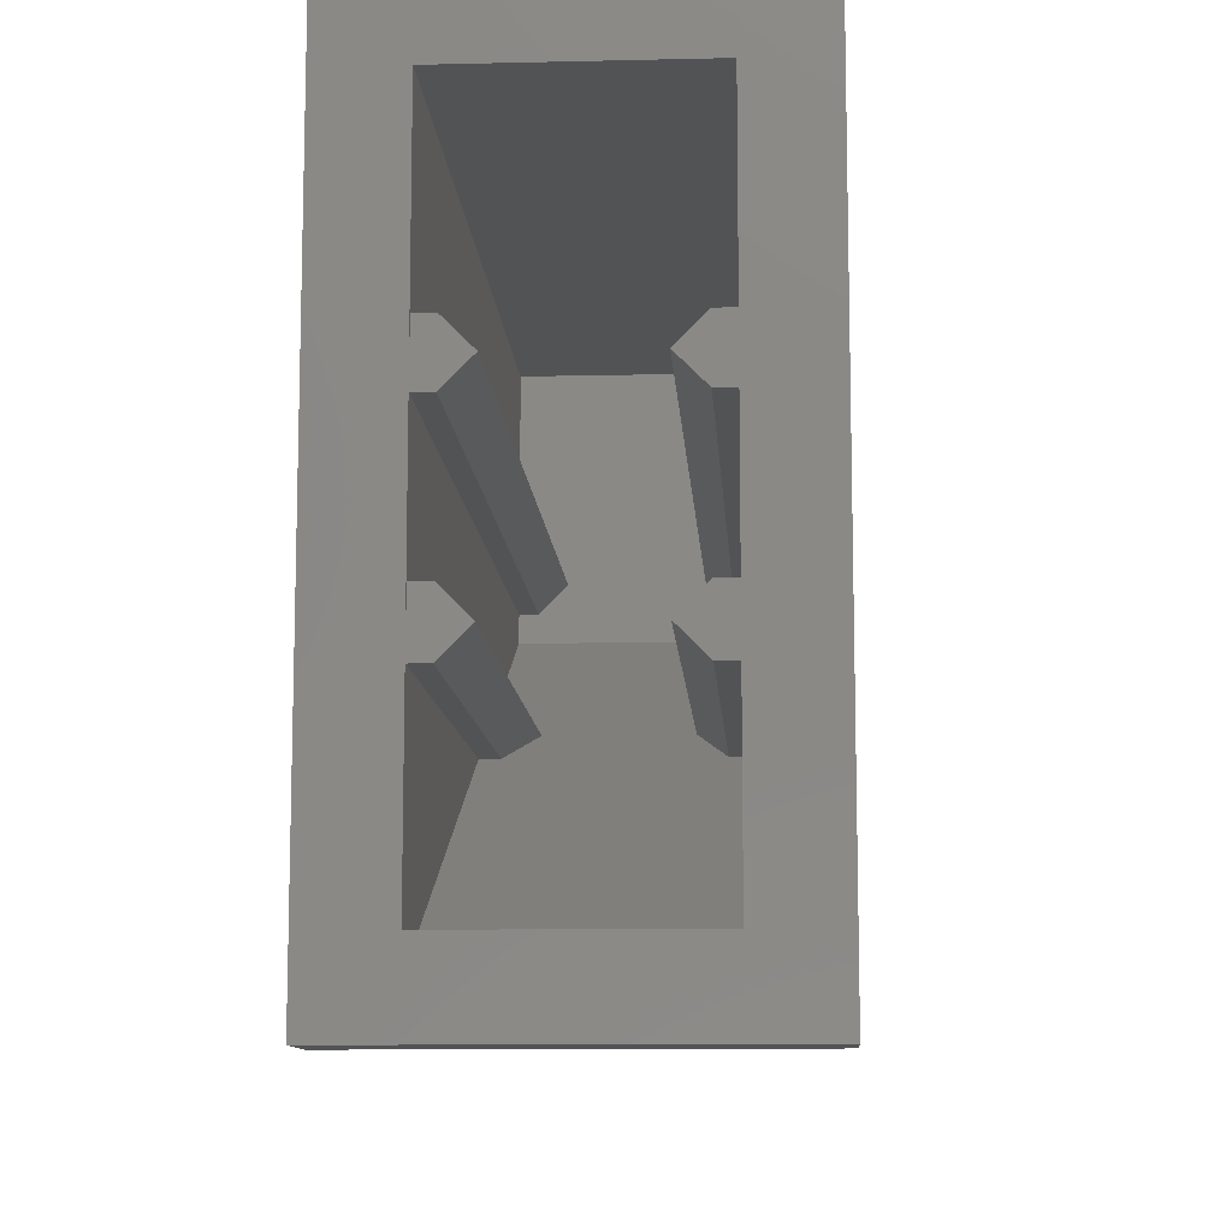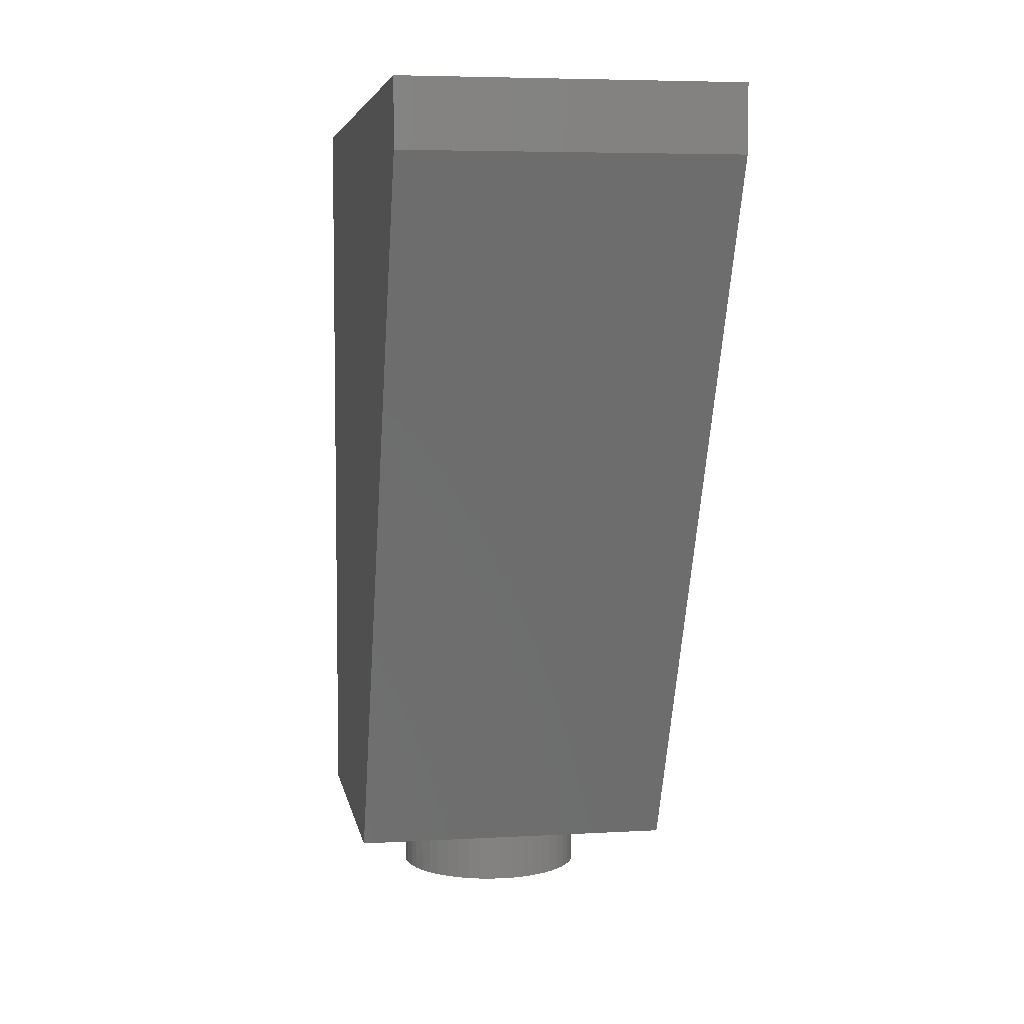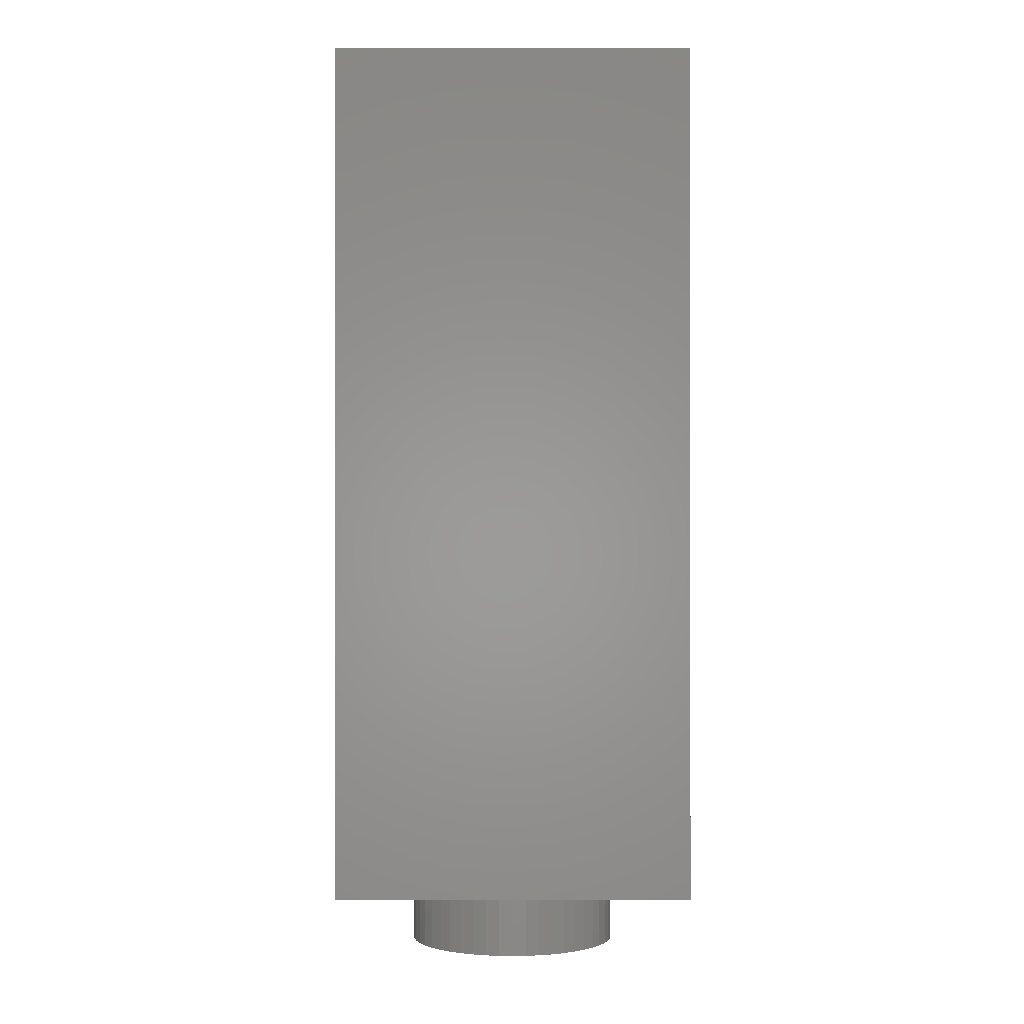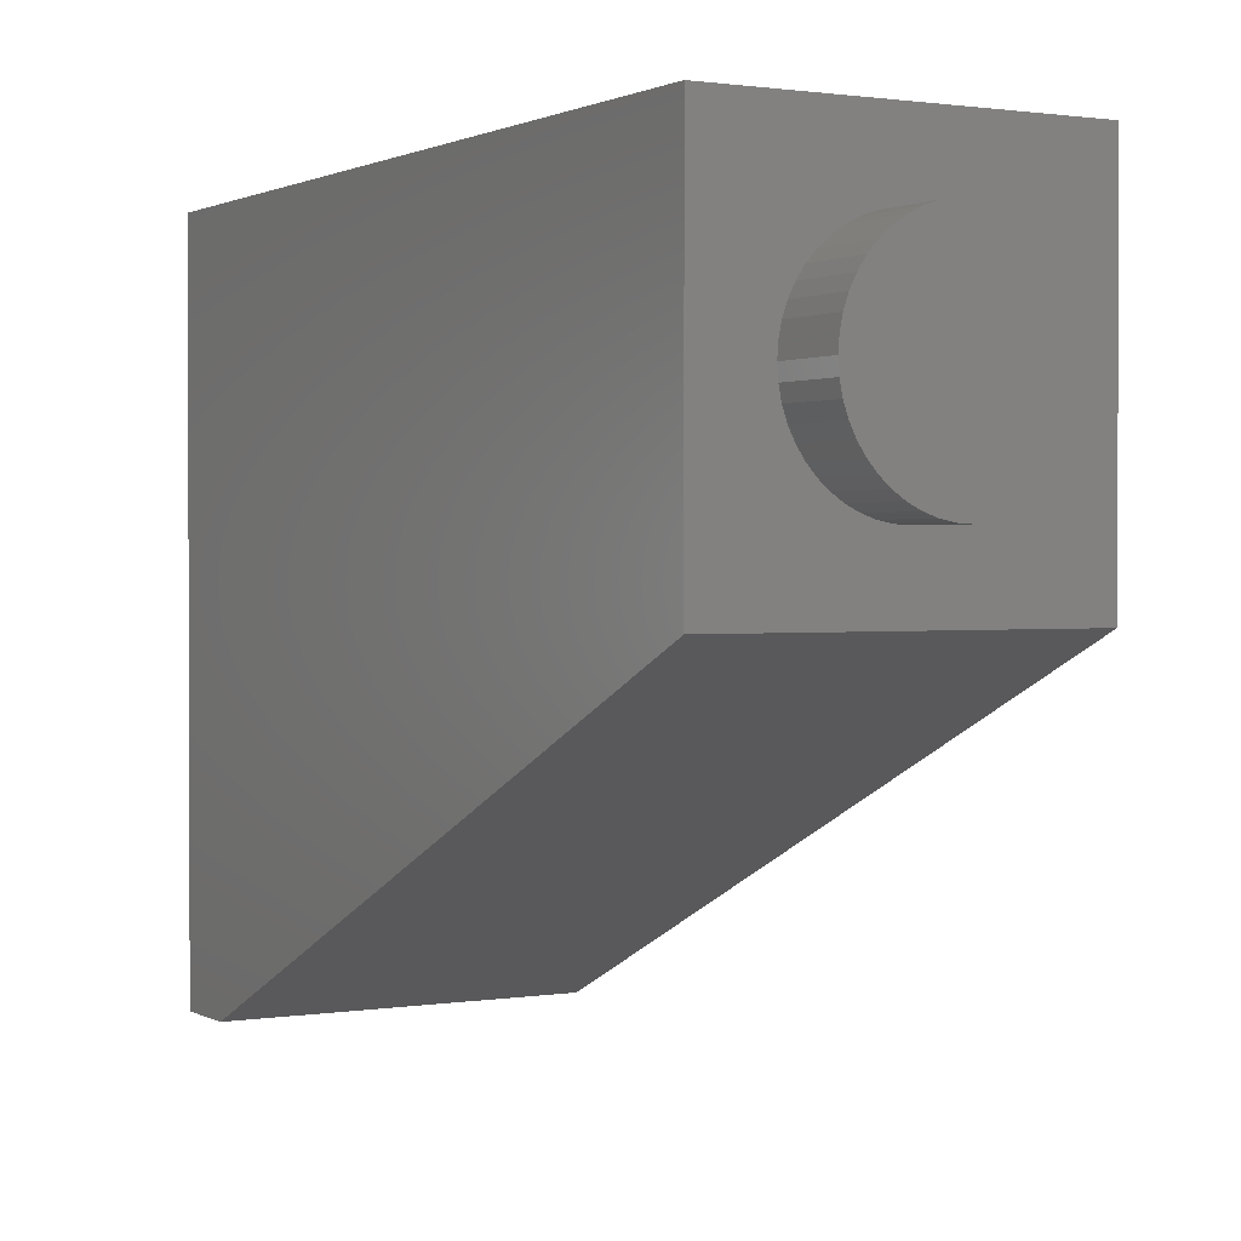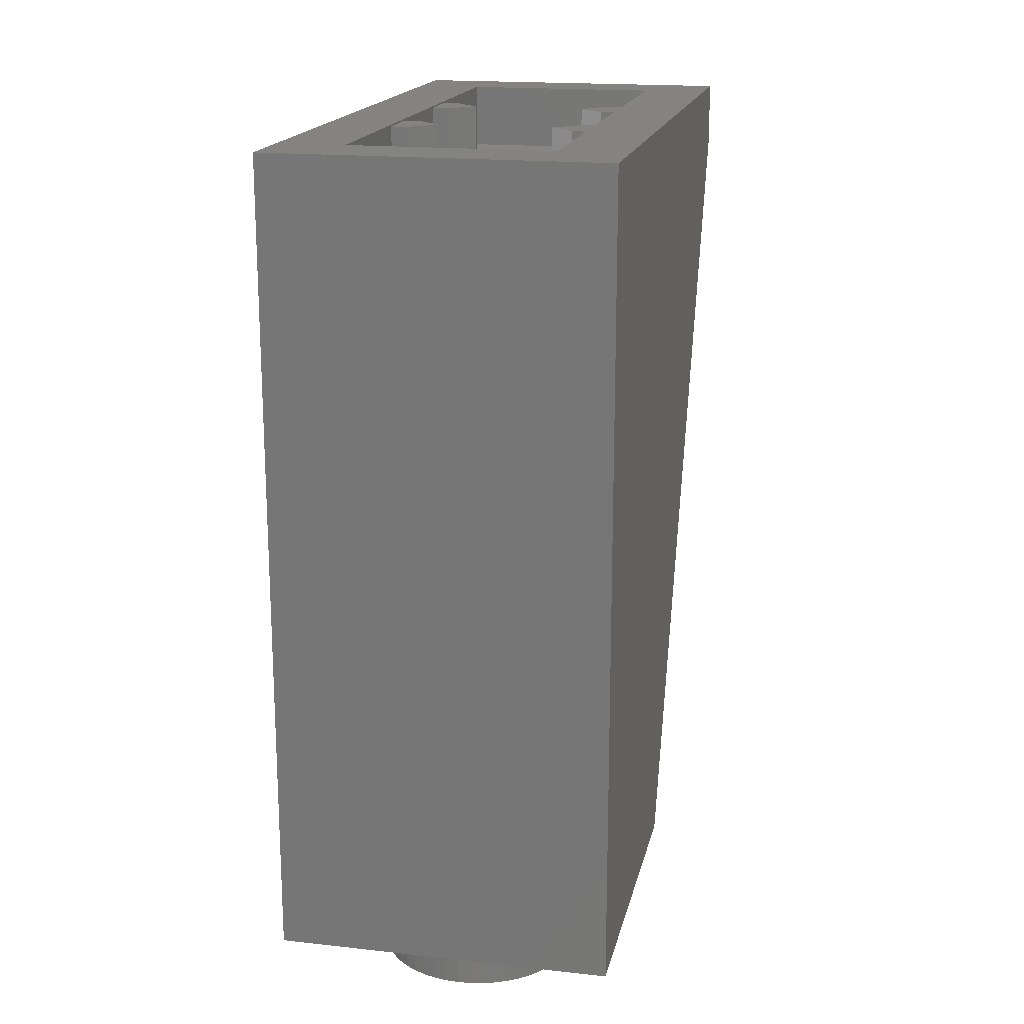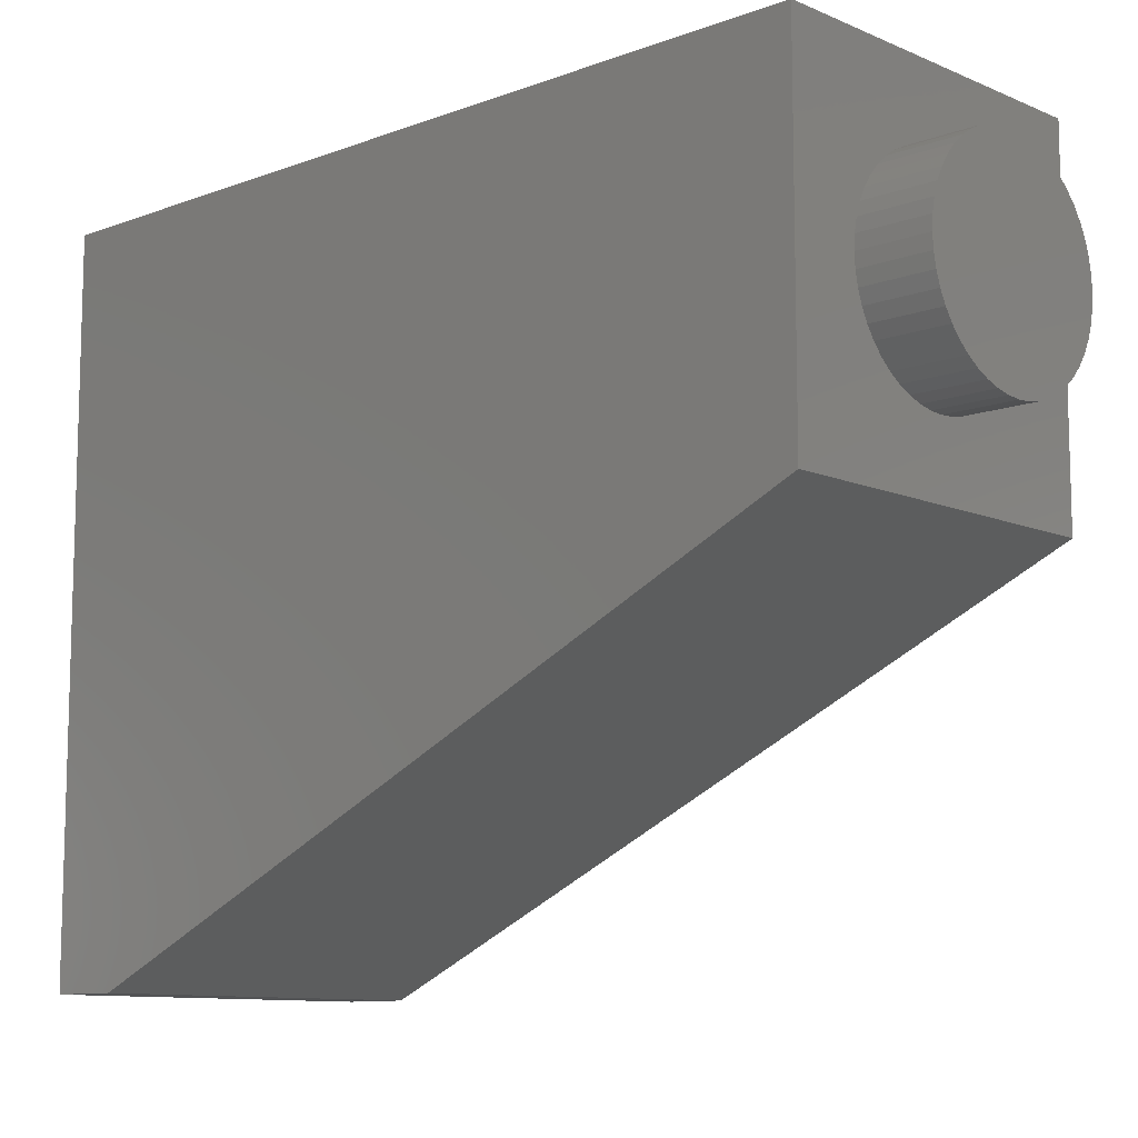
<metadata>
{"format":"stl","ext":"stl","renderer":"f3d","projection":"perspective","resolution":1024,"background":"white","views":[{"elev":-10.6,"azim":-176.6,"up":"+Z"},{"elev":5.7,"azim":170.2,"up":"+Y"},{"elev":-0.6,"azim":-0.1,"up":"+Y"},{"elev":1.2,"azim":-29.9,"up":"+Z"},{"elev":17.8,"azim":12.2,"up":"+Y"},{"elev":-10.4,"azim":-46.9,"up":"+Z"}]}
</metadata>
<code>
# stl→obj: 207 verts, 320 faces
v -4 17.6 -12
v -4 19.2 -12
v 4 19.2 -12
v 4 17.6 -12
v 4 0 4
v -4 0 4
v -4 0 -4
v 4 0 -4
v 4 19.2 4
v 2.4 19.2 2.4
v -2.4 19.2 2.4
v -4 19.2 4
v -2.4 19.2 -10.4
v 2.4 19.2 -10.4
v -2.4 1.6 2.4
v 2.4 1.6 -3.2
v -2.4 1.6 -3.2
v 2.4 1.6 2.4
v 2.4 17.6 -10.4
v -2.4 17.6 -10.4
v 0.3132 0 -2.379
v 0 -1.6 -2.4
v 0 0 -2.4
v 0.3132 -1.6 -2.379
v 0.6211 0 -2.318
v 0.6211 -1.6 -2.318
v 0.9185 0 -2.217
v 0.9185 -1.6 -2.217
v 1.2 0 -2.078
v 1.2 -1.6 -2.078
v 1.461 0 -1.904
v 1.461 -1.6 -1.904
v 1.697 0 -1.697
v 1.697 -1.6 -1.697
v 1.904 0 -1.461
v 1.904 -1.6 -1.461
v 2.078 0 -1.2
v 2.078 -1.6 -1.2
v 2.217 0 -0.9185
v 2.217 -1.6 -0.9185
v 2.318 0 -0.6211
v 2.318 -1.6 -0.6211
v 2.379 0 -0.3132
v 2.379 -1.6 -0.3132
v 2.4 0 0
v 2.4 -1.6 0
v 2.379 0 0.3132
v 2.379 -1.6 0.3132
v 2.318 0 0.6211
v 2.318 -1.6 0.6211
v 2.217 0 0.9185
v 2.217 -1.6 0.9185
v 2.078 0 1.2
v 2.078 -1.6 1.2
v 1.904 0 1.461
v 1.904 -1.6 1.461
v 1.697 0 1.697
v 1.697 -1.6 1.697
v 1.461 0 1.904
v 1.461 -1.6 1.904
v 1.2 0 2.078
v 1.2 -1.6 2.078
v 0.9185 0 2.217
v 0.9185 -1.6 2.217
v 0.6211 0 2.318
v 0.6211 -1.6 2.318
v 0.3132 0 2.379
v 0.3132 -1.6 2.379
v 0 0 2.4
v 0 -1.6 2.4
v -0.3132 0 2.379
v -0.3132 -1.6 2.379
v -0.6211 0 2.318
v -0.6211 -1.6 2.318
v -0.9185 0 2.217
v -0.9185 -1.6 2.217
v -1.2 0 2.078
v -1.2 -1.6 2.078
v -1.461 0 1.904
v -1.461 -1.6 1.904
v -1.697 0 1.697
v -1.697 -1.6 1.697
v -1.904 0 1.461
v -1.904 -1.6 1.461
v -2.078 0 1.2
v -2.078 -1.6 1.2
v -2.217 0 0.9185
v -2.217 -1.6 0.9185
v -2.318 0 0.6211
v -2.318 -1.6 0.6211
v -2.379 0 0.3132
v -2.379 -1.6 0.3132
v -2.4 0 0
v -2.4 -1.6 0
v -2.379 0 -0.3132
v -2.379 -1.6 -0.3132
v -2.318 0 -0.6211
v -2.318 -1.6 -0.6211
v -2.217 0 -0.9185
v -2.217 -1.6 -0.9185
v -2.078 0 -1.2
v -2.078 -1.6 -1.2
v -1.904 0 -1.461
v -1.904 -1.6 -1.461
v -1.697 0 -1.697
v -1.697 -1.6 -1.697
v -1.461 0 -1.904
v -1.461 -1.6 -1.904
v -1.2 0 -2.078
v -1.2 -1.6 -2.078
v -0.9185 0 -2.217
v -0.9185 -1.6 -2.217
v -0.6211 0 -2.318
v -0.6211 -1.6 -2.318
v -0.3132 0 -2.379
v -0.3132 -1.6 -2.379
v 0 -1.6 0
v 2 19.16 -2.6
v 2.4 19.16 -1.4
v 2.4 19.16 -2.6
v 2 19.16 -1.4
v 2.4 1.6 -1.4
v 2 1.6 -1.4
v 2 1.6 -2.6
v 2.4 1.6 -2.6
v 1.4 19.16 -2
v 1.4 1.6 -2
v -2 19.16 -1.4
v -2.4 19.16 -2.6
v -2.4 19.16 -1.4
v -2 19.16 -2.6
v -2.4 1.6 -2.6
v -2 1.6 -2.6
v -2 1.6 -1.4
v -2.4 1.6 -1.4
v -1.4 19.16 -2
v -1.4 1.6 -2
v 2.4 19.16 -6.6
v 2 19.16 -6.6
v 2 19.16 -5.4
v 2.4 19.16 -5.4
v 2.4 6.489 -5.4
v 2 6.489 -5.4
v 2 9.155 -6.6
v 2.4 9.155 -6.6
v 1.4 19.16 -6
v 1.4 7.822 -6
v 2 9.156 -6.6
v -2 19.16 -5.4
v -2 19.16 -6.6
v -2.4 19.16 -6.6
v -2.4 19.16 -5.4
v -2.4 9.155 -6.6
v -2 9.155 -6.6
v -2 6.489 -5.4
v -2.4 6.489 -5.4
v -1.4 19.16 -6
v -1.4 7.822 -6
v -2 9.156 -6.6
v 4 12.4 0
v 4 19 -2.932
v 4 19 0
v 4 2.2 0
v 4 2.928 -0.42
v 4 4.712 0
v 4 2.928 0.42
v 4 3.644 -0.776
v 4 3.76 -1.564
v 4 3.936 -2.388
v 4 4.56 -1.824
v 4 5.12 -1.256
v 4 5.908 -1.388
v 4 6.744 -1.476
v 4 6.4 -0.708
v 4 6.036 0
v 4 6.4 0.708
v 4 6.744 1.476
v 4 5.908 1.388
v 4 5.12 1.26
v 4 4.56 1.828
v 4 3.936 2.388
v 4 3.76 1.568
v 4 3.644 0.78
v -4 19 -2.932
v -4 12.4 0
v -4 19 0
v -4 2.2 0
v -4 2.928 0.42
v -4 4.712 0
v -4 2.928 -0.42
v -4 3.644 -0.776
v -4 3.76 -1.564
v -4 4.56 -1.824
v -4 3.936 -2.388
v -4 5.12 -1.256
v -4 5.908 -1.388
v -4 6.4 -0.708
v -4 6.744 -1.476
v -4 6.036 0
v -4 6.4 0.708
v -4 5.908 1.388
v -4 6.744 1.476
v -4 5.12 1.26
v -4 4.56 1.828
v -4 3.76 1.568
v -4 3.936 2.388
v -4 3.644 0.78
f 1 2 3
f 3 4 1
f 5 6 7
f 7 8 5
f 9 10 11
f 11 12 9
f 12 11 13
f 13 2 12
f 2 13 14
f 14 3 2
f 3 14 10
f 10 9 3
f 15 16 17
f 16 15 18
f 15 10 18
f 10 15 11
f 14 19 18
f 18 10 14
f 19 16 18
f 11 15 20
f 20 13 11
f 15 17 20
f 20 16 19
f 16 20 17
f 14 20 19
f 20 14 13
f 21 22 23
f 22 21 24
f 25 24 21
f 24 25 26
f 27 26 25
f 26 27 28
f 29 28 27
f 28 29 30
f 31 30 29
f 30 31 32
f 33 32 31
f 32 33 34
f 35 34 33
f 34 35 36
f 37 36 35
f 36 37 38
f 39 38 37
f 38 39 40
f 41 40 39
f 40 41 42
f 43 42 41
f 42 43 44
f 45 44 43
f 44 45 46
f 47 46 45
f 46 47 48
f 49 48 47
f 48 49 50
f 51 50 49
f 50 51 52
f 53 52 51
f 52 53 54
f 55 54 53
f 54 55 56
f 57 56 55
f 56 57 58
f 59 58 57
f 58 59 60
f 61 60 59
f 60 61 62
f 63 62 61
f 62 63 64
f 65 64 63
f 64 65 66
f 67 66 65
f 66 67 68
f 69 68 67
f 68 69 70
f 71 70 69
f 70 71 72
f 73 72 71
f 72 73 74
f 75 74 73
f 74 75 76
f 77 76 75
f 76 77 78
f 79 78 77
f 78 79 80
f 81 80 79
f 80 81 82
f 83 82 81
f 82 83 84
f 85 84 83
f 84 85 86
f 87 86 85
f 86 87 88
f 89 88 87
f 88 89 90
f 91 90 89
f 90 91 92
f 93 92 91
f 92 93 94
f 95 94 93
f 94 95 96
f 97 96 95
f 96 97 98
f 99 98 97
f 98 99 100
f 101 100 99
f 100 101 102
f 103 102 101
f 102 103 104
f 105 104 103
f 104 105 106
f 107 106 105
f 106 107 108
f 109 108 107
f 108 109 110
f 111 110 109
f 110 111 112
f 113 112 111
f 112 113 114
f 115 114 113
f 114 115 116
f 23 116 115
f 116 23 22
f 117 22 24
f 117 24 26
f 117 26 28
f 117 28 30
f 117 30 32
f 117 32 34
f 117 34 36
f 117 36 38
f 117 38 40
f 117 40 42
f 117 42 44
f 117 44 46
f 117 46 48
f 117 48 50
f 117 50 52
f 117 52 54
f 117 54 56
f 117 56 58
f 117 58 60
f 117 60 62
f 117 62 64
f 117 64 66
f 117 66 68
f 117 68 70
f 117 70 72
f 117 72 74
f 117 74 76
f 117 76 78
f 117 78 80
f 117 80 82
f 117 82 84
f 117 84 86
f 117 86 88
f 117 88 90
f 117 90 92
f 117 92 94
f 117 94 96
f 117 96 98
f 117 98 100
f 117 100 102
f 117 102 104
f 117 104 106
f 117 106 108
f 117 108 110
f 117 110 112
f 117 112 114
f 117 114 116
f 117 116 22
f 118 119 120
f 119 118 121
f 121 122 119
f 122 121 123
f 120 124 118
f 124 120 125
f 121 126 127
f 127 123 121
f 126 118 124
f 124 127 126
f 126 121 118
f 128 129 130
f 129 128 131
f 131 132 129
f 132 131 133
f 130 134 128
f 134 130 135
f 131 136 137
f 137 133 131
f 136 128 134
f 134 137 136
f 136 131 128
f 138 139 140
f 140 141 138
f 142 141 140
f 140 143 142
f 144 139 138
f 138 145 144
f 140 146 147
f 147 143 140
f 146 139 148
f 148 147 146
f 146 140 139
f 149 150 151
f 151 152 149
f 153 151 150
f 150 154 153
f 155 149 152
f 152 156 155
f 150 157 158
f 158 159 150
f 157 149 155
f 155 158 157
f 157 150 149
f 8 7 1
f 1 4 8
f 6 5 9
f 9 12 6
f 160 161 162
f 163 164 165
f 165 166 163
f 164 167 165
f 167 168 165
f 165 168 169
f 169 170 165
f 170 171 165
f 165 171 172
f 165 172 173
f 173 174 165
f 165 174 175
f 165 175 176
f 165 176 177
f 177 178 165
f 165 178 179
f 180 165 179
f 165 180 181
f 181 182 165
f 183 165 182
f 166 165 183
f 163 8 169
f 168 164 163
f 163 169 168
f 168 167 164
f 172 171 170
f 170 169 173
f 173 172 170
f 9 177 173
f 173 160 9
f 173 4 160
f 176 175 174
f 174 173 177
f 177 176 174
f 180 178 177
f 177 181 180
f 180 179 178
f 181 5 163
f 166 182 181
f 181 163 166
f 166 183 182
f 9 162 161
f 161 3 9
f 4 3 161
f 161 160 4
f 173 169 8
f 8 4 173
f 160 162 9
f 177 9 5
f 5 181 177
f 5 8 163
f 184 185 186
f 187 188 189
f 189 190 187
f 191 190 189
f 192 191 189
f 189 193 194
f 194 192 189
f 195 193 189
f 195 189 196
f 189 197 198
f 198 196 189
f 197 189 199
f 199 189 200
f 189 201 202
f 202 200 189
f 201 189 203
f 189 204 203
f 189 205 206
f 206 204 189
f 189 207 205
f 189 188 207
f 7 187 194
f 192 194 187
f 187 190 192
f 191 192 190
f 195 196 193
f 193 196 198
f 198 194 193
f 12 185 198
f 198 202 12
f 1 198 185
f 199 200 197
f 197 200 202
f 202 198 197
f 204 206 202
f 202 201 204
f 203 204 201
f 6 206 187
f 188 187 206
f 206 205 188
f 207 188 205
f 12 2 184
f 184 186 12
f 1 185 184
f 184 2 1
f 198 1 7
f 7 194 198
f 186 185 12
f 202 206 6
f 6 12 202
f 7 6 187

</code>
